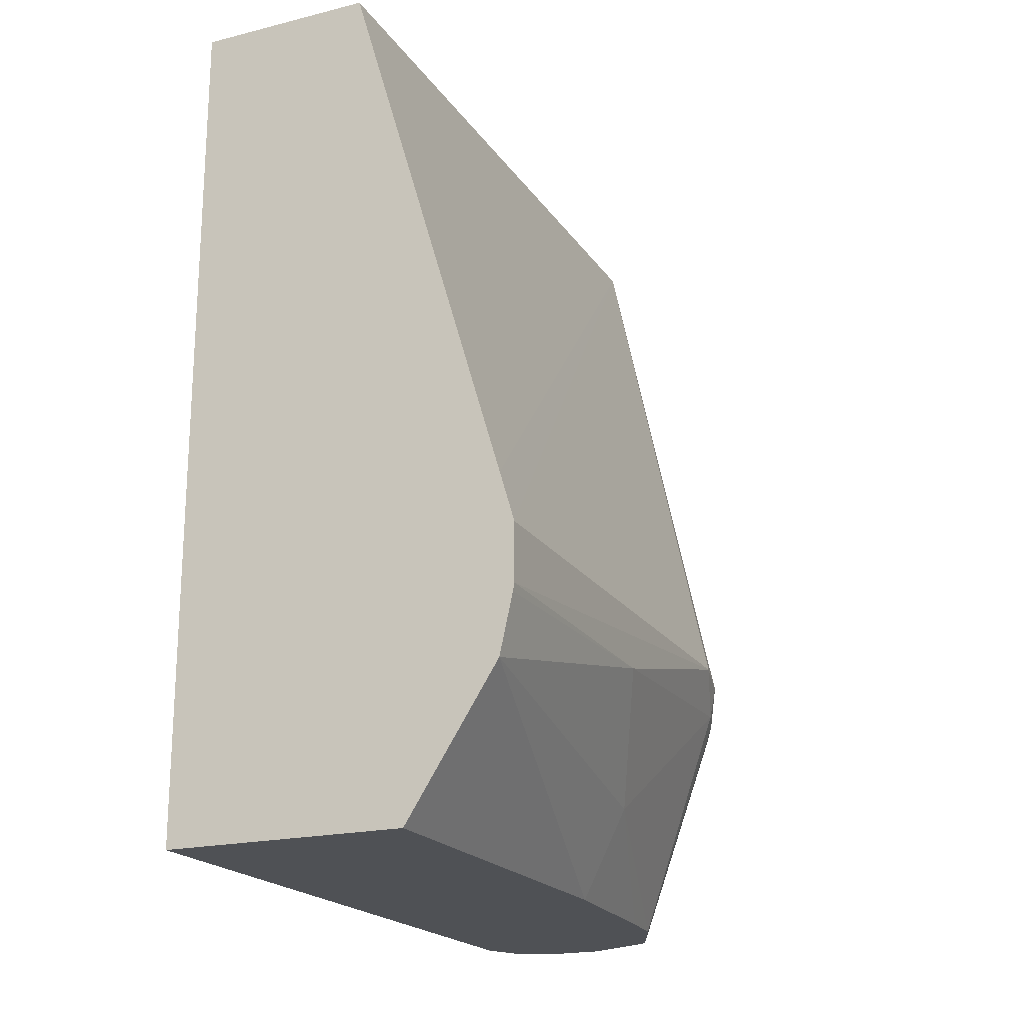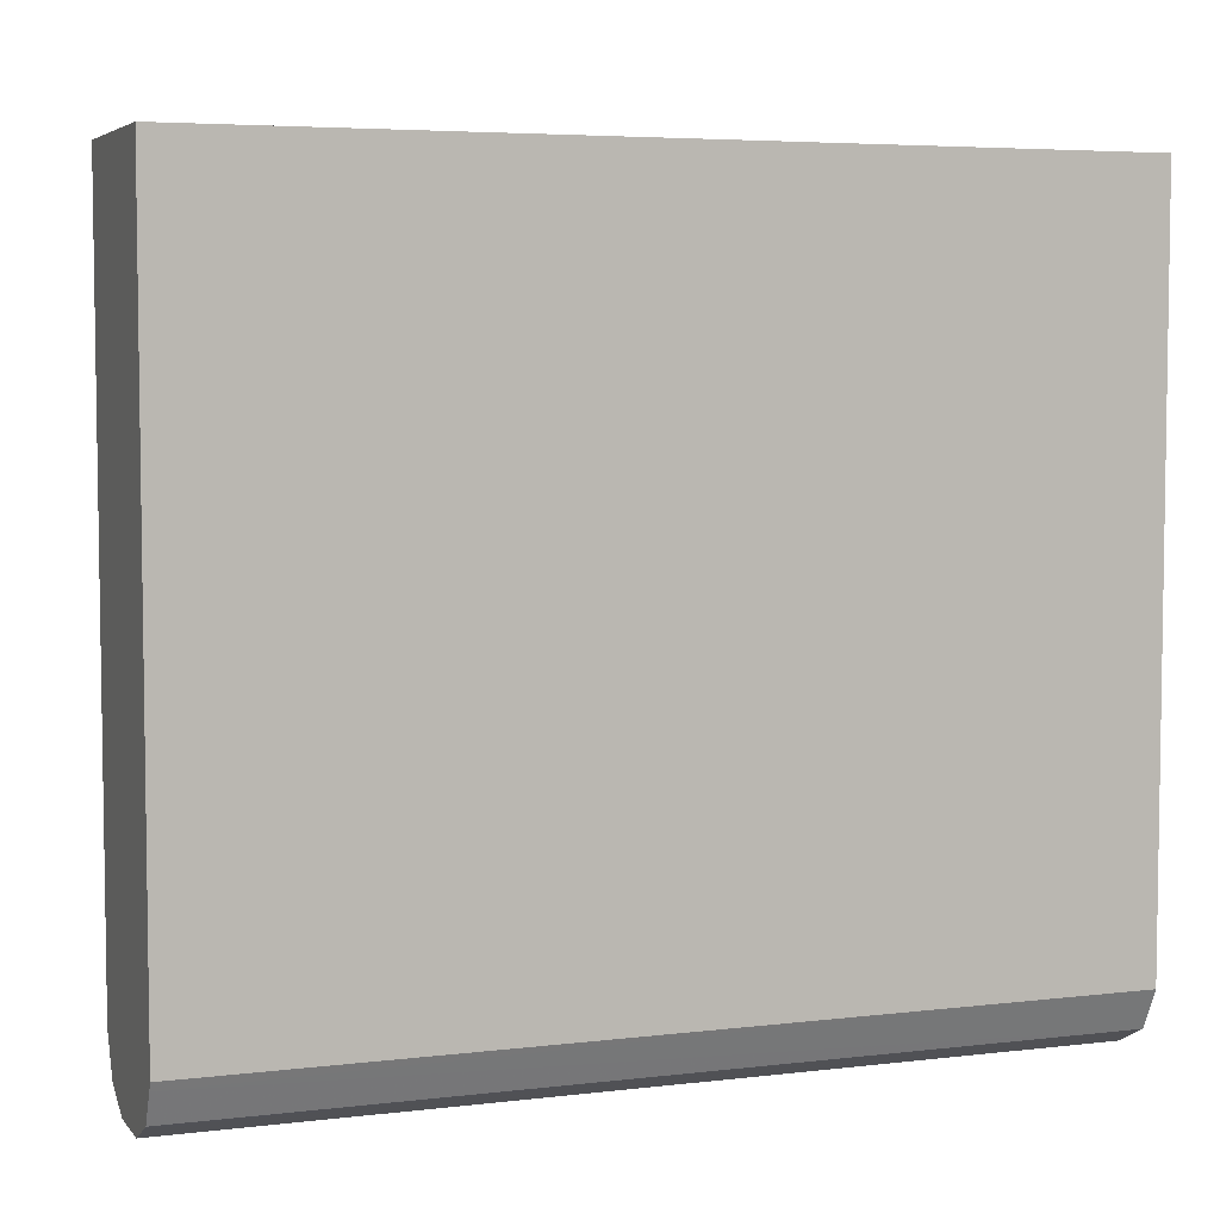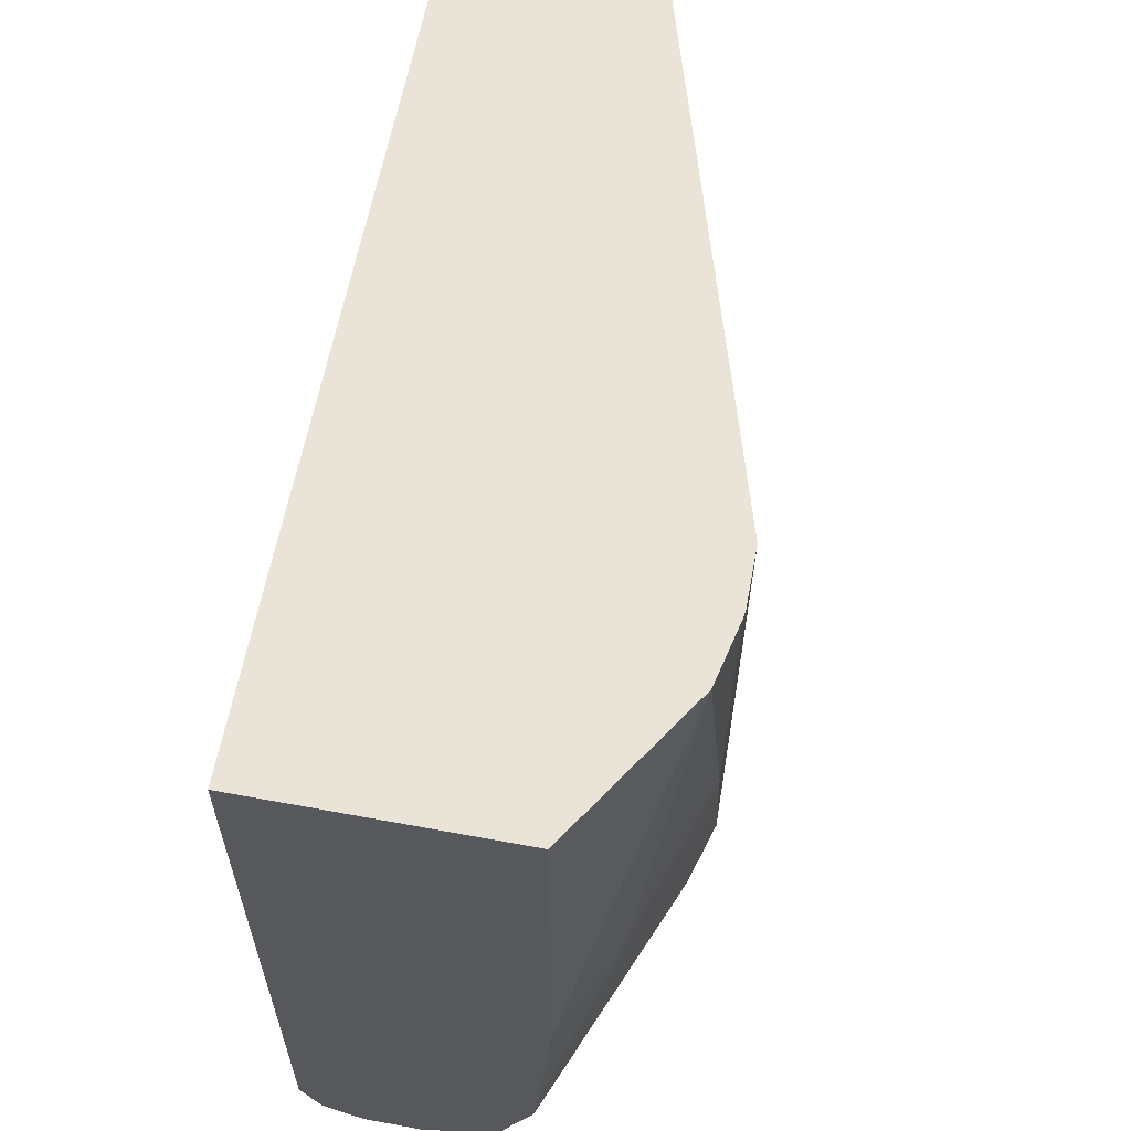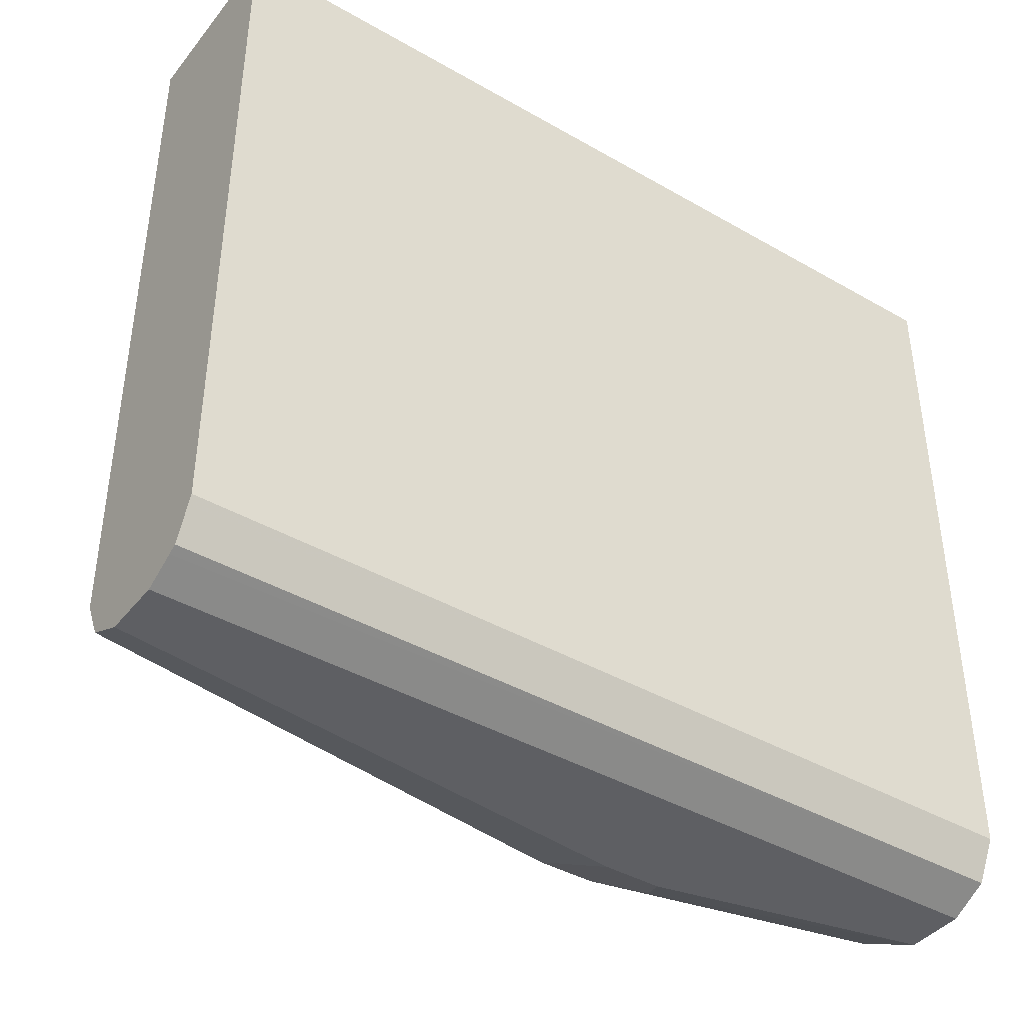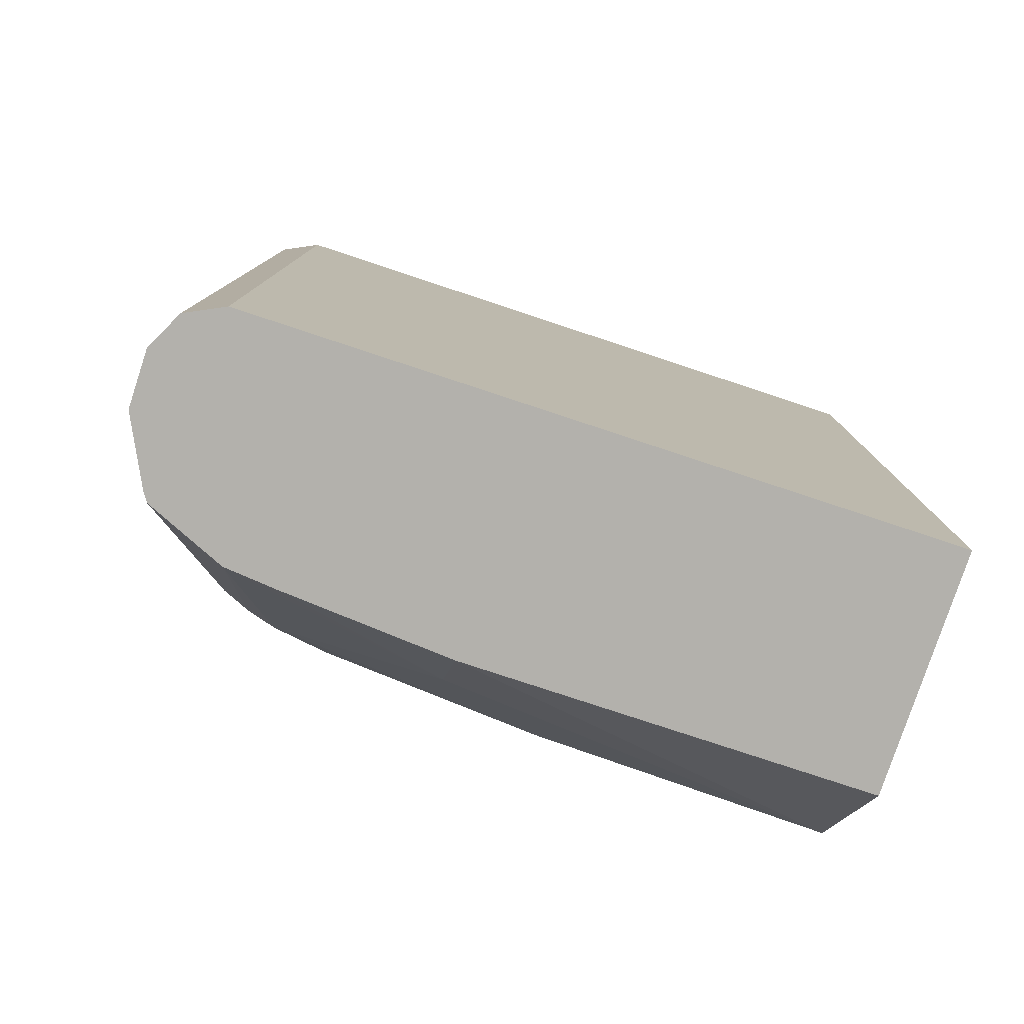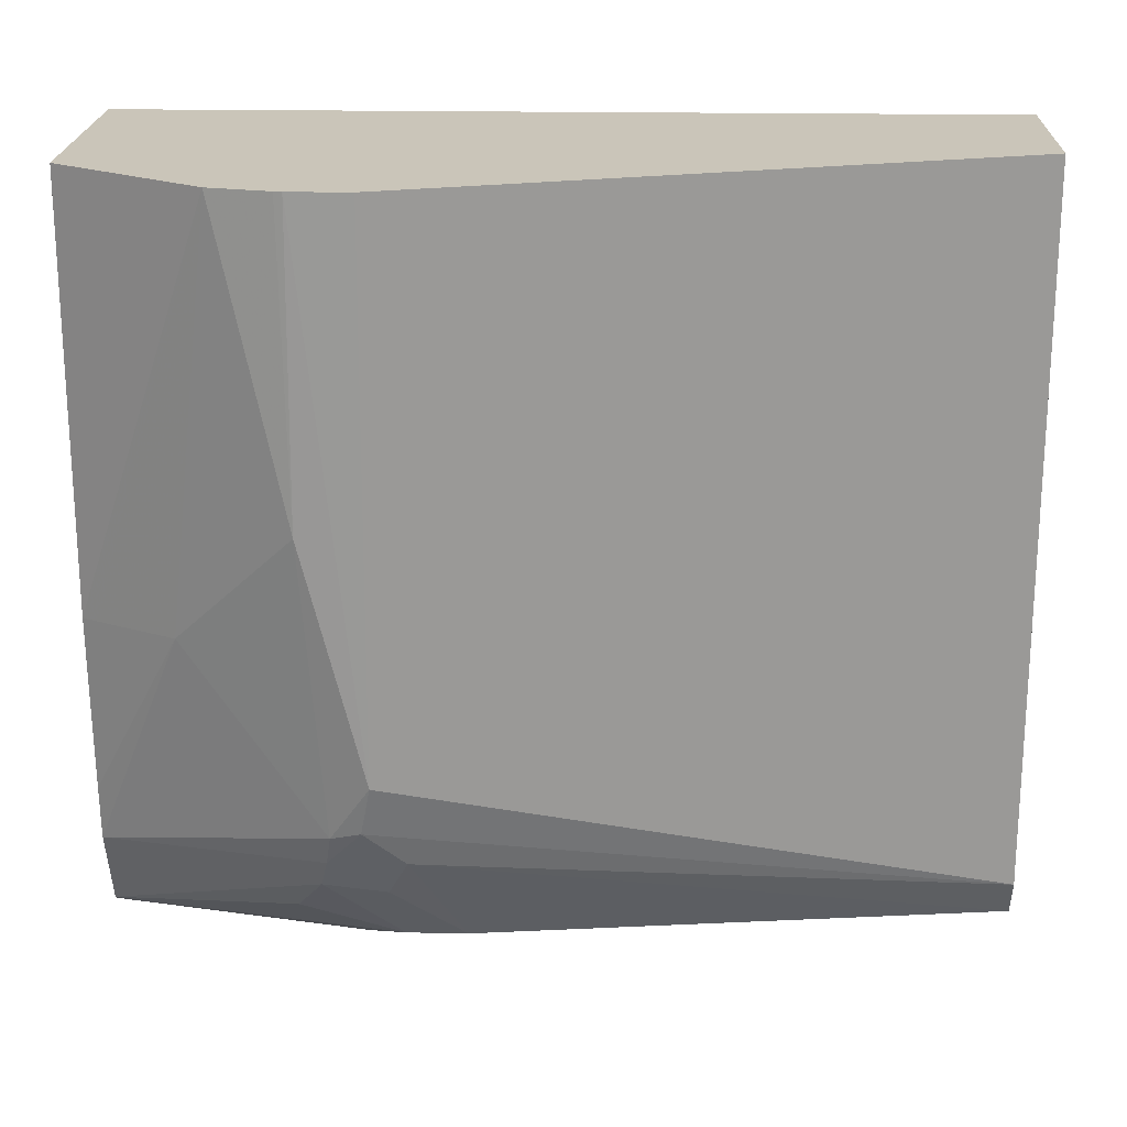
<metadata>
{"format":"obj","ext":"obj","renderer":"f3d","projection":"perspective","resolution":1024,"background":"white","views":[{"elev":-20.0,"azim":-155.5,"up":"+Z"},{"elev":5.2,"azim":69.4,"up":"+Y"},{"elev":61.2,"azim":-169.3,"up":"+Y"},{"elev":-41.2,"azim":55.1,"up":"+Y"},{"elev":-79.1,"azim":71.7,"up":"+Z"},{"elev":20.6,"azim":-88.1,"up":"+Y"}]}
</metadata>
<code>
v 0.4098 -0.07274 -0.7186
v 0.4098 -0.298 -0.7186
v 0.3314 -0.07274 -0.7186
v 0.4098 -0.07274 -0.4431
v 0.4072 -0.3033 -0.7186
v 0.4098 -0.298 -0.4431
v 0.4085 -0.3007 -0.4431
v 0.3314 -0.2049 -0.7186
v 0.3018 -0.07274 -0.6725
v 0.3531 -0.07274 -0.4431
v 0.4036 -0.3105 -0.7186
v 0.4036 -0.3105 -0.4431
v 0.3353 -0.2608 -0.7186
v 0.3291 -0.2049 -0.7141
v 0.3229 -0.2049 -0.7017
v 0.3167 -0.2049 -0.6893
v 0.2981 -0.1677 -0.652
v 0.2976 -0.07274 -0.6536
v 0.3539 -0.298 -0.4431
v 0.3018 -0.07274 -0.6165
v 0.3984 -0.3131 -0.7186
v 0.401 -0.3118 -0.4431
v 0.3369 -0.2778 -0.7186
v 0.3043 -0.2608 -0.6458
v 0.2981 -0.2422 -0.6334
v 0.2972 -0.07274 -0.6511
v 0.3602 -0.3105 -0.4431
v 0.2972 -0.07274 -0.6325
v 0.3012 -0.2577 -0.6365
v 0.3074 -0.2701 -0.6241
v 0.3912 -0.3167 -0.7186
v 0.3912 -0.3167 -0.4431
v 0.3481 -0.3039 -0.7186
v 0.312 -0.2794 -0.6497
v 0.3074 -0.2701 -0.6473
v 0.3686 -0.3147 -0.4431
v 0.3291 -0.3043 -0.6085
v 0.3136 -0.2825 -0.6303
v 0.3726 -0.3167 -0.7186
v 0.3726 -0.3167 -0.4431
v 0.3511 -0.3059 -0.7186
v 0.3291 -0.3043 -0.6272
v 0.3229 -0.2918 -0.6582
v 0.3539 -0.3167 -0.6147
v 0.3647 -0.3128 -0.7186
v 0.3539 -0.3167 -0.6334
v 0.3415 -0.3105 -0.6396
f 27 30 37
f 21 22 31
f 25 28 26
f 24 29 25
f 24 35 29
f 23 35 24
f 23 34 35
f 23 33 34
f 22 32 31
f 19 20 28
f 19 29 30
f 19 25 29
f 19 28 25
f 17 26 18
f 17 25 26
f 17 24 25
f 16 24 17
f 16 23 24
f 27 37 36
f 19 30 27
f 29 35 34
f 37 38 42
f 30 38 37
f 13 15 14
f 42 47 46
f 41 47 42
f 41 45 47
f 39 47 45
f 39 46 47
f 37 44 40
f 37 46 44
f 37 42 46
f 36 37 40
f 34 42 38
f 34 43 42
f 33 43 34
f 33 42 43
f 33 41 42
f 31 46 39
f 31 44 46
f 31 40 44
f 31 32 40
f 29 34 30
f 13 16 15
f 30 34 38
f 11 22 21
f 1 4 6
f 1 10 4
f 1 20 10
f 1 28 20
f 1 26 28
f 1 18 26
f 1 9 18
f 1 3 9
f 1 8 3
f 1 13 8
f 1 23 13
f 1 33 23
f 1 45 41
f 1 39 45
f 1 31 39
f 1 21 31
f 1 11 21
f 1 5 11
f 1 2 5
f 13 23 16
f 1 6 2
f 1 41 33
f 2 7 5
f 2 6 7
f 11 12 22
f 10 20 19
f 9 17 18
f 9 16 17
f 9 14 15
f 8 14 9
f 8 13 14
f 7 12 11
f 5 7 11
f 9 15 16
f 4 12 7
f 4 22 12
f 4 32 22
f 4 40 32
f 4 36 40
f 4 27 36
f 4 19 27
f 4 10 19
f 4 7 6
f 3 8 9

</code>
